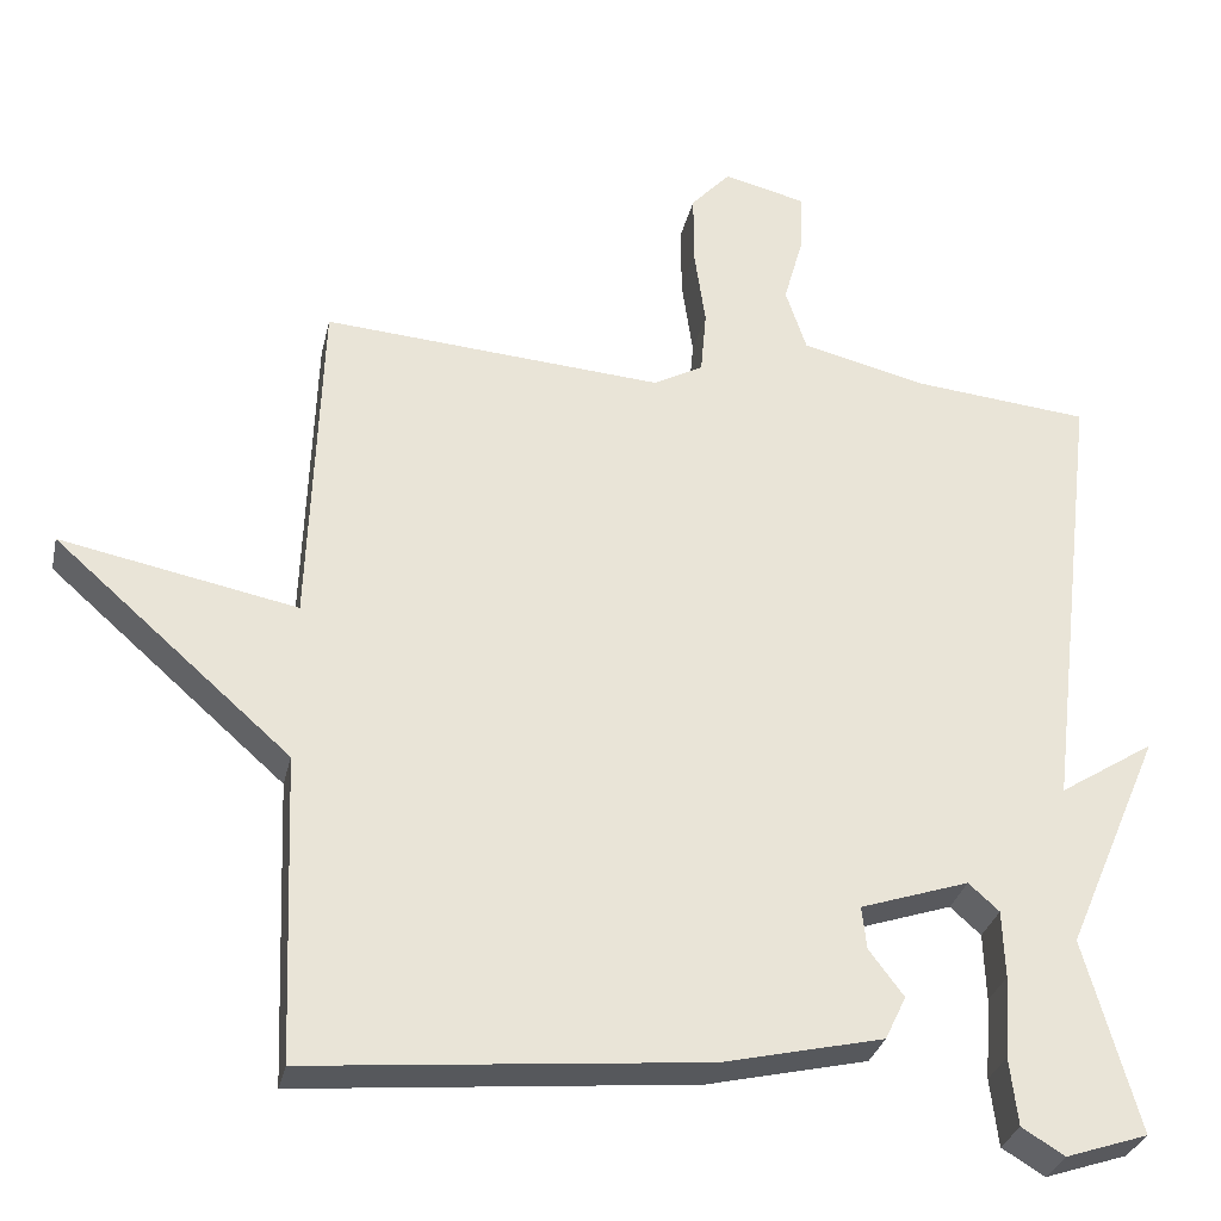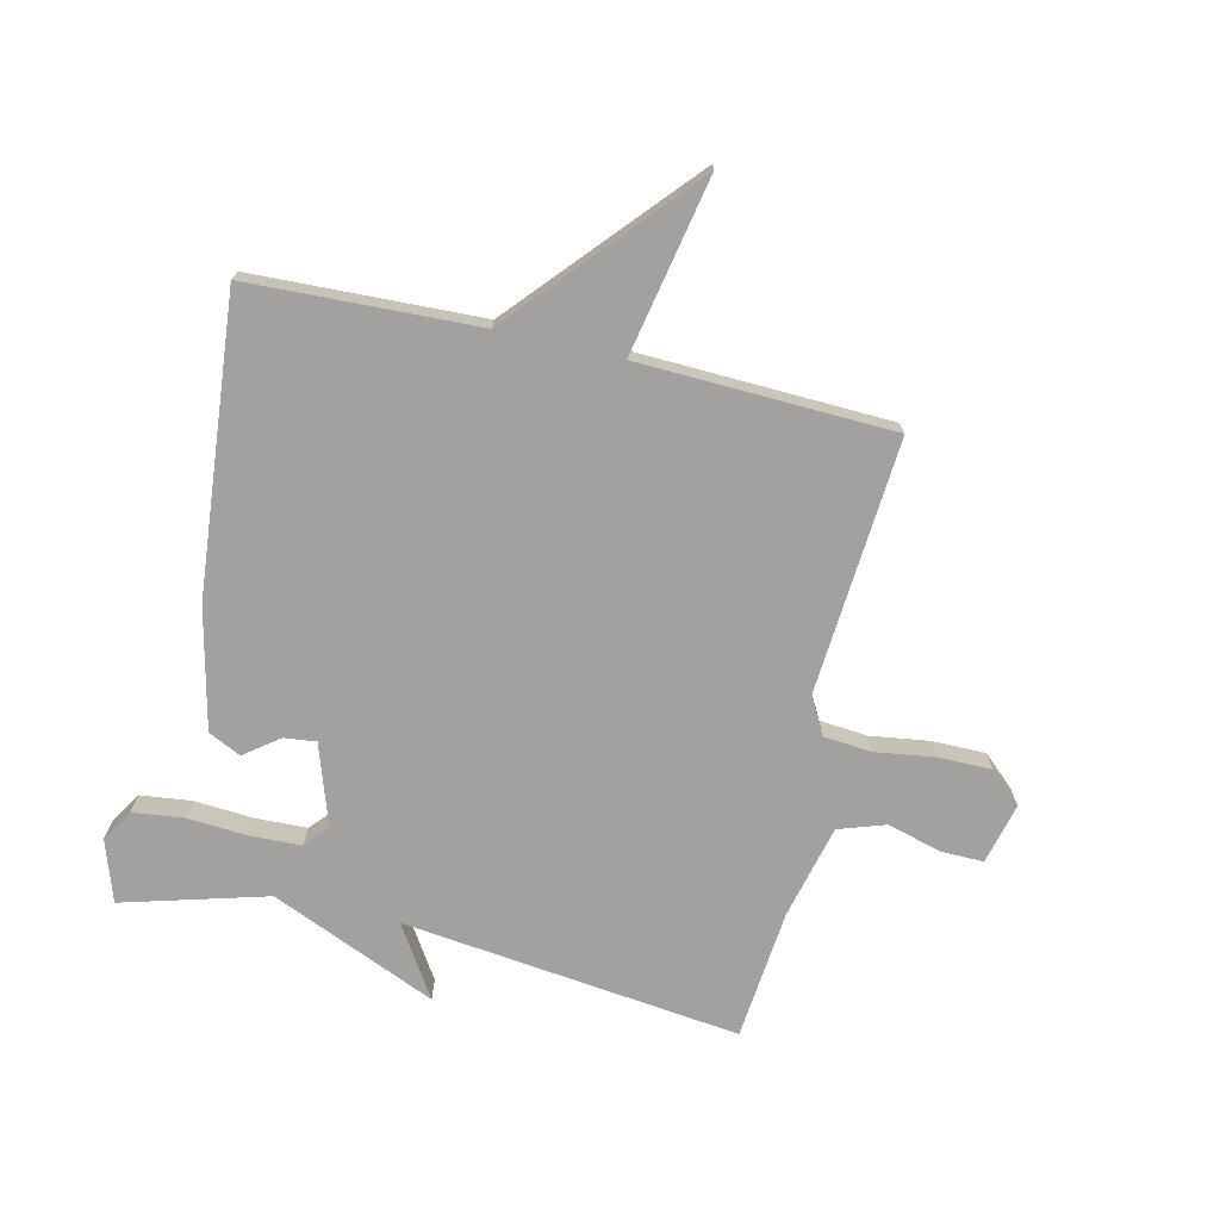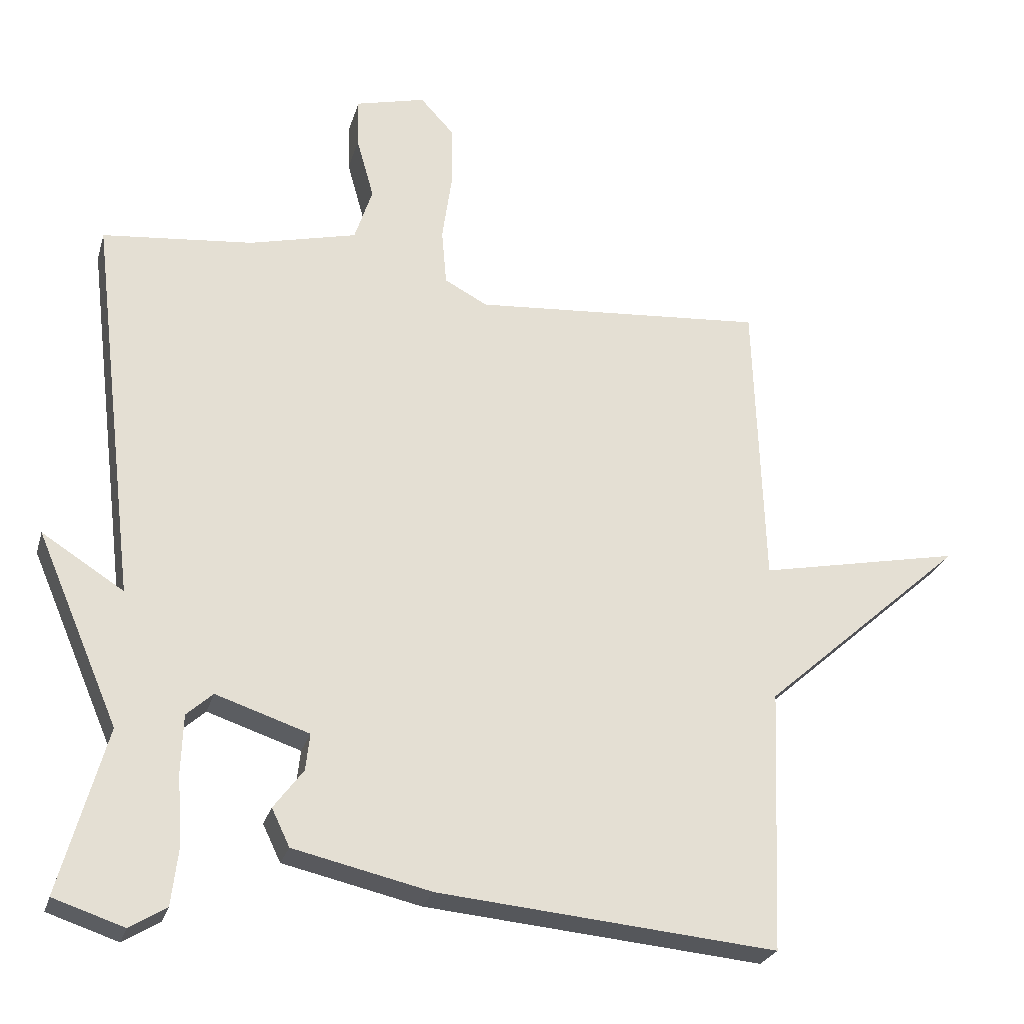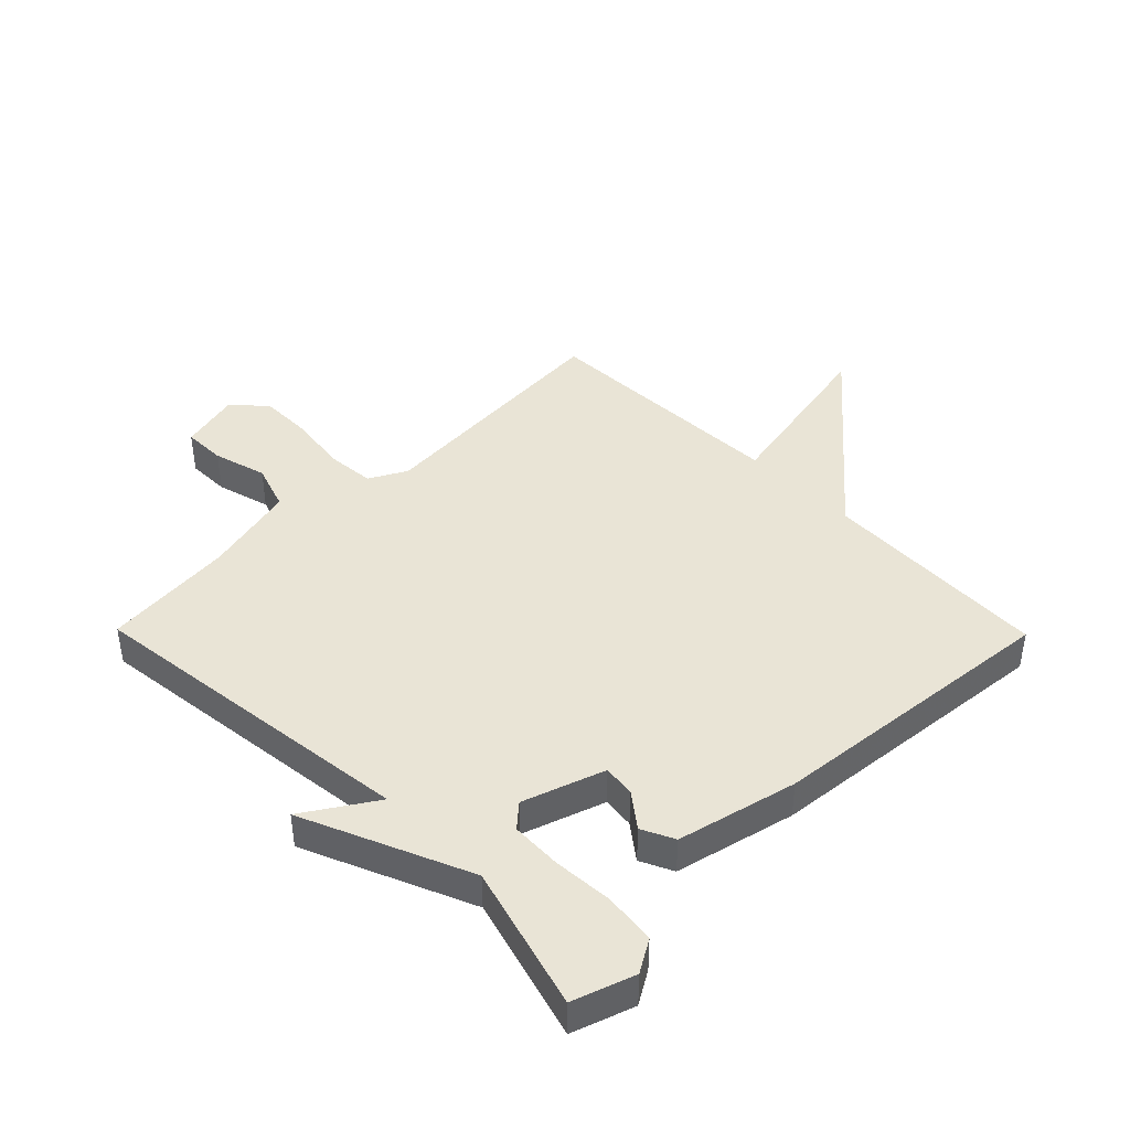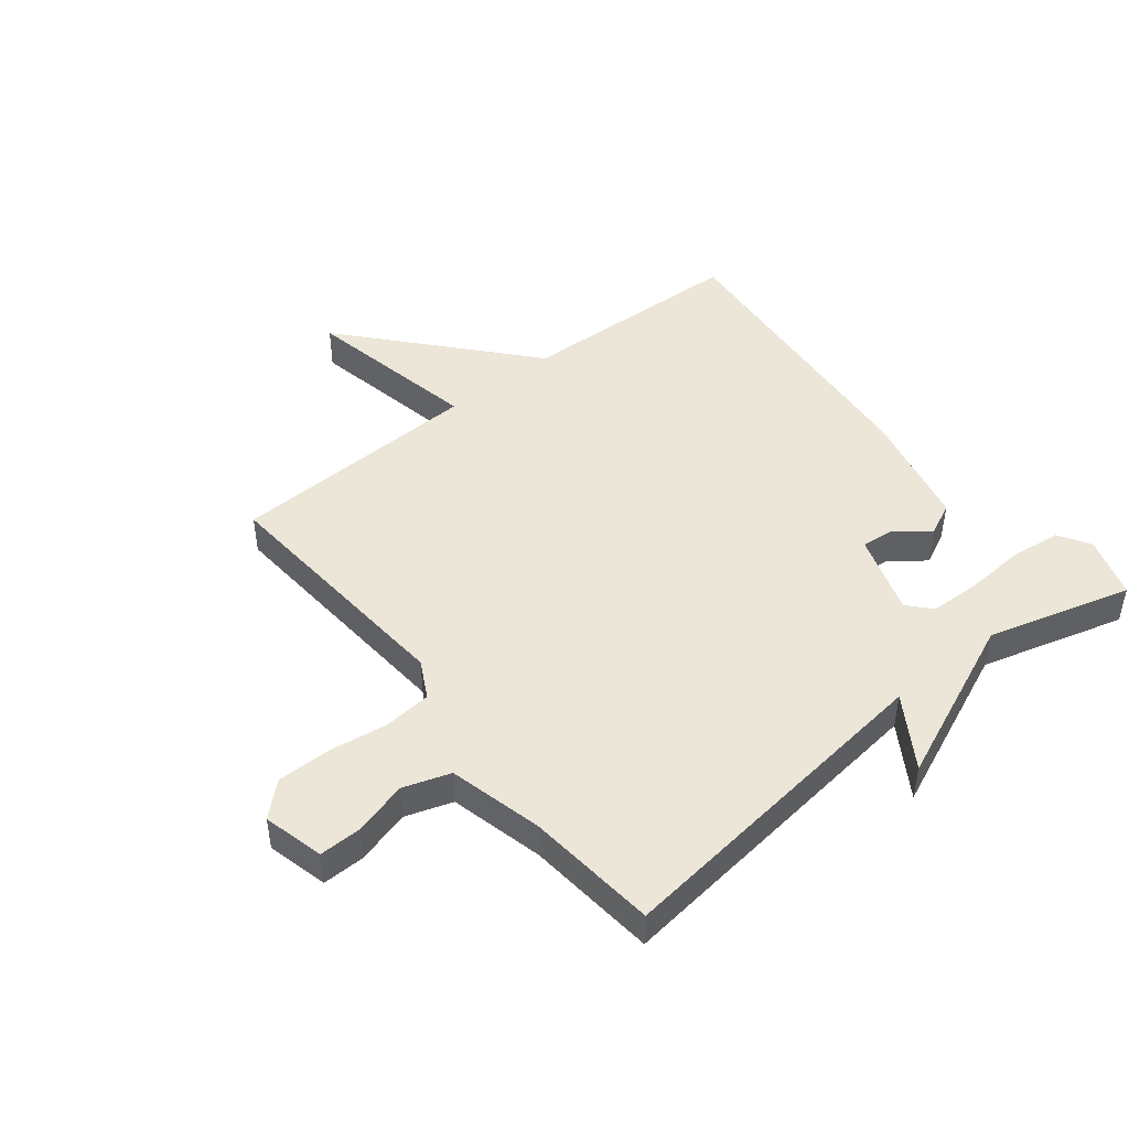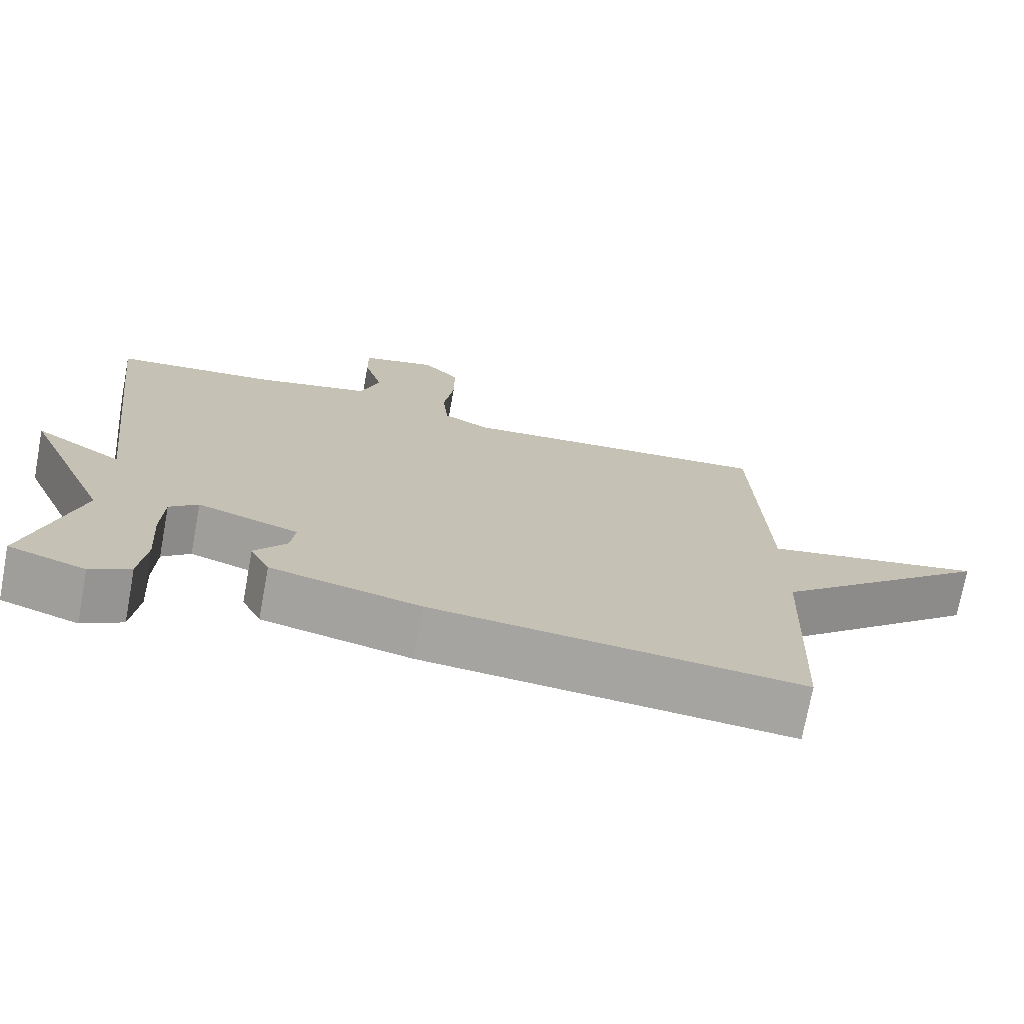
<metadata>
{"format":"obj","ext":"obj","renderer":"f3d","projection":"perspective","resolution":1024,"background":"white","views":[{"elev":-30.3,"azim":-12.4,"up":"+Z"},{"elev":-72.3,"azim":-103.1,"up":"+Y"},{"elev":-25.4,"azim":165.1,"up":"+Z"},{"elev":42.4,"azim":135.5,"up":"+Y"},{"elev":46.5,"azim":51.4,"up":"+Y"},{"elev":-73.4,"azim":169.5,"up":"+Z"}]}
</metadata>
<code>
v -0.5 0.07 0.5
v -0.078 0.07 0.469
v -0.016 0.07 0.502
v -0.009 0.07 0.582
v -0.023 0.07 0.68
v -0.023 0.07 0.769
v 0.026 0.07 0.822
v 0.127 0.07 0.797
v 0.126 0.07 0.726
v 0.101 0.07 0.637
v 0.127 0.07 0.559
v 0.283 0.07 0.521
v 0.5 0.07 0.5
v 0.433 0.07 -0.061
v 0.551 0.07 0.014
v 0.433 0.07 -0.261
v 0.5 0.07 -0.5
v 0.398 0.07 -0.534
v 0.345 0.07 -0.502
v 0.335 0.07 -0.418
v 0.342 0.07 -0.317
v 0.339 0.07 -0.233
v 0.301 0.07 -0.199
v 0.166 0.07 -0.244
v 0.172 0.07 -0.297
v 0.215 0.07 -0.354
v 0.189 0.07 -0.408
v -0.01 0.07 -0.454
v -0.5 0.07 -0.5
v -0.515 0.07 -0.121
v -0.808 0.07 0.137
v -0.515 0.07 0.079
v -0.5 0 0.5
v -0.078 0 0.469
v -0.016 0 0.502
v -0.009 0 0.582
v -0.023 0 0.68
v -0.023 0 0.769
v 0.026 0 0.822
v 0.127 0 0.797
v 0.126 0 0.726
v 0.101 0 0.637
v 0.127 0 0.559
v 0.283 0 0.521
v 0.5 0 0.5
v 0.433 0 -0.061
v 0.551 0 0.014
v 0.433 0 -0.261
v 0.5 0 -0.5
v 0.398 0 -0.534
v 0.345 0 -0.502
v 0.335 0 -0.418
v 0.342 0 -0.317
v 0.339 0 -0.233
v 0.301 0 -0.199
v 0.166 0 -0.244
v 0.172 0 -0.297
v 0.215 0 -0.354
v 0.189 0 -0.408
v -0.01 0 -0.454
v -0.5 0 -0.5
v -0.515 0 -0.121
v -0.808 0 0.137
v -0.515 0 0.079
f 30 31 32
f 30 32 1
f 29 30 1
f 28 29 1
f 27 28 1
f 26 27 1
f 25 26 1
f 24 25 1 2
f 23 24 2 3
f 22 23 3 4
f 19 20 21
f 18 19 21
f 17 18 21
f 16 17 21
f 16 21 22
f 15 16 22
f 14 15 22
f 12 13 14 22
f 11 12 22 4
f 8 9 10
f 7 8 10
f 6 7 10
f 5 6 10
f 4 5 10
f 4 10 11
f 64 63 62
f 33 64 62
f 33 62 61
f 33 61 60
f 33 60 59
f 33 59 58
f 33 58 57
f 34 33 57 56
f 35 34 56 55
f 36 35 55 54
f 53 52 51
f 53 51 50
f 53 50 49
f 53 49 48
f 54 53 48
f 54 48 47
f 54 47 46
f 54 46 45 44
f 36 54 44 43
f 42 41 40
f 42 40 39
f 42 39 38
f 42 38 37
f 42 37 36
f 43 42 36
f 1 33 34 2
f 2 34 35 3
f 3 35 36 4
f 4 36 37 5
f 5 37 38 6
f 6 38 39 7
f 7 39 40 8
f 8 40 41 9
f 9 41 42 10
f 10 42 43 11
f 11 43 44 12
f 12 44 45 13
f 13 45 46 14
f 14 46 47 15
f 15 47 48 16
f 16 48 49 17
f 17 49 50 18
f 18 50 51 19
f 19 51 52 20
f 20 52 53 21
f 21 53 54 22
f 22 54 55 23
f 23 55 56 24
f 24 56 57 25
f 25 57 58 26
f 26 58 59 27
f 27 59 60 28
f 28 60 61 29
f 29 61 62 30
f 30 62 63 31
f 31 63 64 32
f 32 64 33 1

</code>
